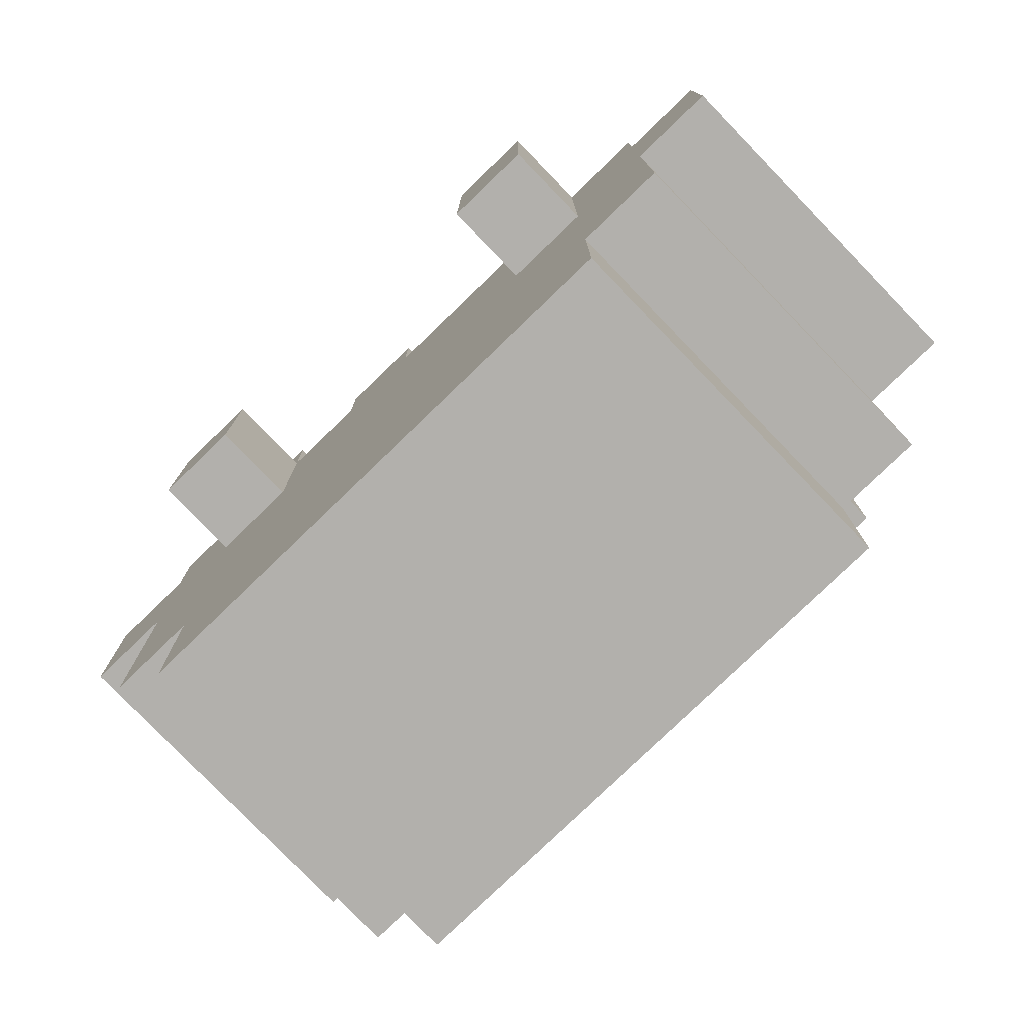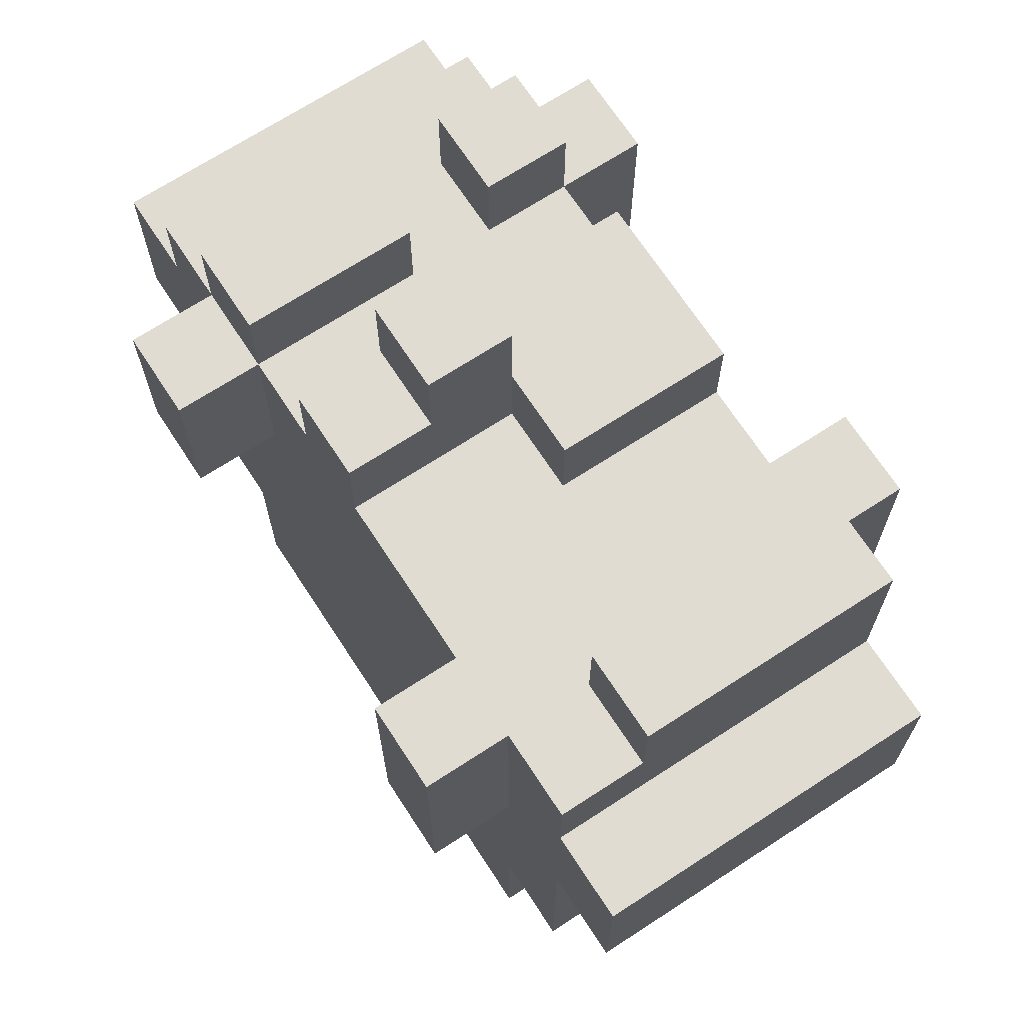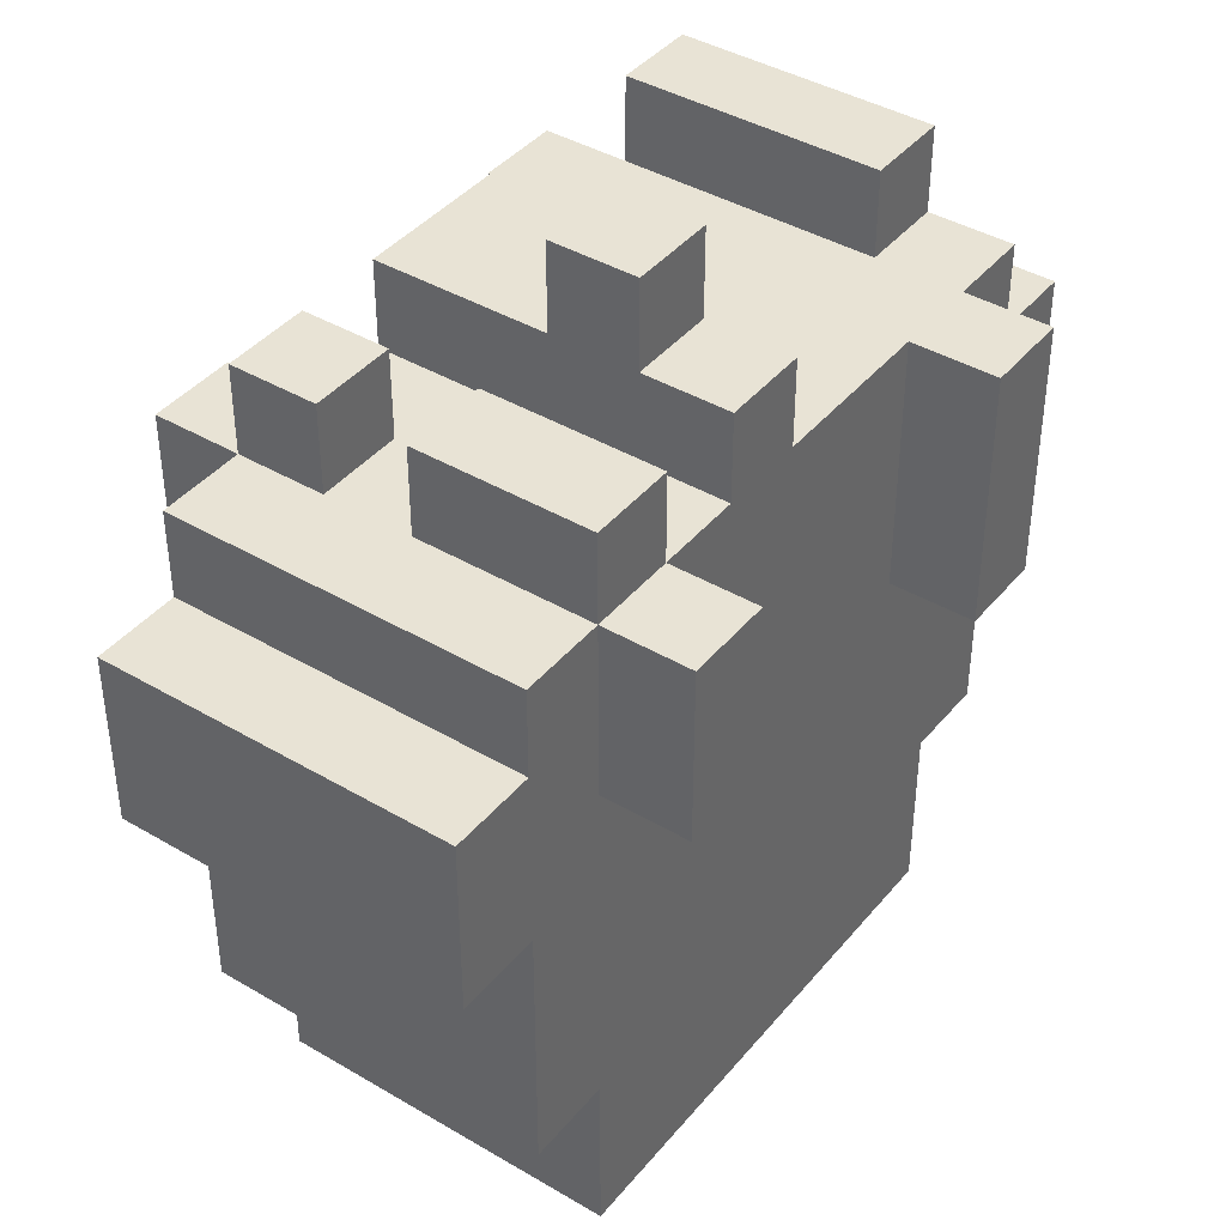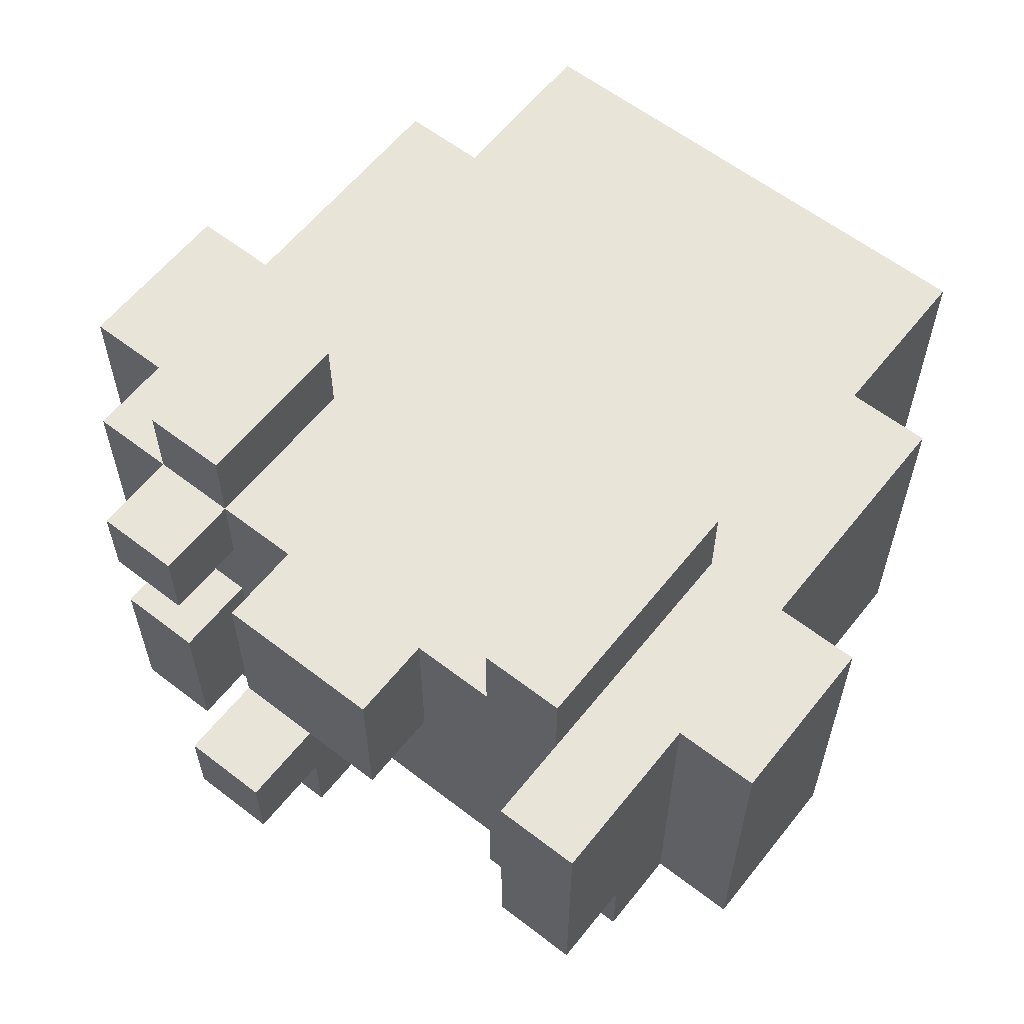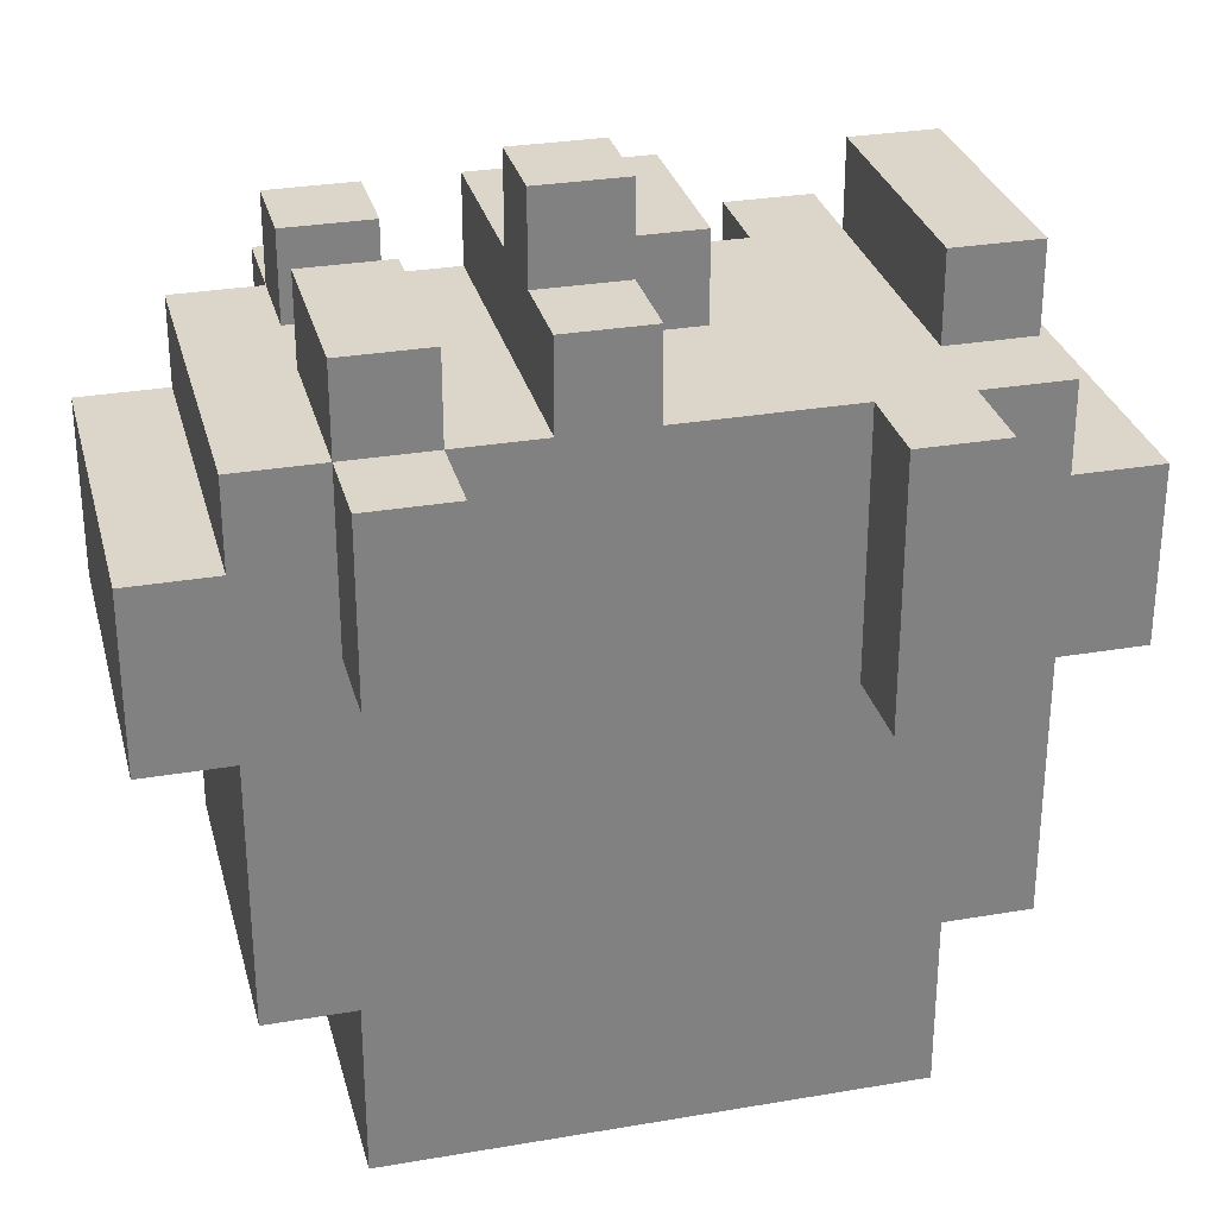
<metadata>
{"format":"obj","ext":"obj","renderer":"f3d","projection":"perspective","resolution":1024,"background":"white","views":[{"elev":-78.6,"azim":-136.0,"up":"+Y"},{"elev":69.2,"azim":-123.1,"up":"+Y"},{"elev":41.0,"azim":125.7,"up":"+Y"},{"elev":59.9,"azim":-141.7,"up":"+Z"},{"elev":29.7,"azim":165.9,"up":"+Y"}]}
</metadata>
<code>
o
v -1 0.5 0.5
v -1 0.5 0.1
v -1 0.7 0.5
v -1 0.7 0.1
v -0.9 0.2 0.5
v -0.9 0.2 0.1
v -0.9 0.5 0.5
v -0.9 0.5 0.1
v -0.9 0.7 0.5
v -0.9 0.7 0.1
v -0.9 0.8 0.5
v -0.9 0.8 0.2
v -0.9 0.8 0.1
v -0.9 0.9 0.5
v -0.9 0.9 0.2
v -0.8 0 0.5
v -0.8 0 0.1
v -0.8 0.2 0.5
v -0.8 0.2 0.1
v -0.8 0.5 0.6
v -0.8 0.5 0.5
v -0.8 0.5 0.1
v -0.8 0.5 5.96e-08
v -0.8 0.6 0.5
v -0.8 0.6 0.1
v -0.8 0.7 0.5
v -0.8 0.7 0.1
v -0.8 0.8 0.6
v -0.8 0.8 0.5
v -0.8 0.8 0.1
v -0.8 0.8 5.96e-08
v -0.6 0.8 0.5
v -0.6 0.8 0.3
v -0.6 0.9 0.5
v -0.6 0.9 0.3
v -0.5 0.8 0.3
v -0.5 0.8 0.1
v -0.5 0.9 0.3
v -0.5 0.9 0.2
v -0.5 0.9 0.1
v -0.5 1 0.3
v -0.5 1 0.2
v -0.3 0.6 0.6
v -0.3 0.6 0.5
v -0.3 0.6 0.1
v -0.3 0.6 5.96e-08
v -0.3 0.7 0.5
v -0.3 0.7 0.1
v -0.3 0.8 0.6
v -0.3 0.8 0.5
v -0.3 0.8 0.4
v -0.3 0.8 0.3
v -0.3 0.8 0.1
v -0.3 0.8 5.96e-08
v -0.3 0.9 0.5
v -0.3 0.9 0.4
v -0.3 0.9 0.3
v -0.3 0.9 0.1
v -0.8 0.8 0.5
v -0.8 0.8 0.4
v -0.8 0.8 0.3
v -0.8 0.8 0.2
v -0.8 0.9 0.5
v -0.8 0.9 0.2
v -0.7 0.5 0.6
v -0.7 0.5 0.5
v -0.7 0.5 0.1
v -0.7 0.5 5.96e-08
v -0.7 0.6 0.5
v -0.7 0.6 0.1
v -0.7 0.7 0.5
v -0.7 0.7 0.1
v -0.7 0.8 0.6
v -0.7 0.8 0.5
v -0.7 0.8 0.1
v -0.7 0.8 5.96e-08
v -0.4 0.8 0.5
v -0.4 0.8 0.1
v -0.4 0.9 0.5
v -0.4 0.9 0.3
v -0.4 0.9 0.2
v -0.4 0.9 0.1
v -0.4 1 0.3
v -0.4 1 0.2
v -0.2 0 0.5
v -0.2 0 0.1
v -0.2 0.2 0.5
v -0.2 0.2 0.1
v -0.2 0.6 0.6
v -0.2 0.6 0.5
v -0.2 0.6 0.1
v -0.2 0.6 5.96e-08
v -0.2 0.7 0.5
v -0.2 0.7 0.1
v -0.2 0.8 0.6
v -0.2 0.8 0.5
v -0.2 0.8 0.4
v -0.2 0.8 0.3
v -0.2 0.8 0.1
v -0.2 0.8 5.96e-08
v -0.2 0.9 0.5
v -0.2 0.9 0.4
v -0.2 0.9 0.3
v -0.2 0.9 0.1
v -0.1 0.2 0.5
v -0.1 0.2 0.1
v -0.1 0.5 0.5
v -0.1 0.5 0.1
v -0.1 0.7 0.5
v -0.1 0.7 0.1
v -0.1 0.8 0.5
v -0.1 0.8 0.1
v 0 0.5 0.5
v 0 0.5 0.1
v 0 0.7 0.5
v 0 0.7 0.1
v -0.8 0.5 0.6
v -0.8 0.8 0.6
v -0.7 0.5 0.6
v -0.7 0.8 0.6
v -0.3 0.6 0.6
v -0.3 0.8 0.6
v -0.2 0.6 0.6
v -0.2 0.8 0.6
v -1 0.5 0.5
v -1 0.7 0.5
v -0.9 0.2 0.5
v -0.9 0.5 0.5
v -0.9 0.6 0.5
v -0.9 0.7 0.5
v -0.9 0.8 0.5
v -0.9 0.9 0.5
v -0.8 0 0.5
v -0.8 0.2 0.5
v -0.8 0.5 0.5
v -0.8 0.6 0.5
v -0.8 0.7 0.5
v -0.8 0.8 0.5
v -0.8 0.9 0.5
v -0.7 0.1 0.5
v -0.7 0.2 0.5
v -0.7 0.3 0.5
v -0.7 0.4 0.5
v -0.7 0.5 0.5
v -0.7 0.6 0.5
v -0.7 0.7 0.5
v -0.7 0.8 0.5
v -0.6 0.2 0.5
v -0.6 0.3 0.5
v -0.6 0.7 0.5
v -0.6 0.8 0.5
v -0.6 0.9 0.5
v -0.5 0.1 0.5
v -0.5 0.2 0.5
v -0.5 0.7 0.5
v -0.5 0.8 0.5
v -0.5 0.9 0.5
v -0.4 0.1 0.5
v -0.4 0.2 0.5
v -0.4 0.8 0.5
v -0.4 0.9 0.5
v -0.3 0.1 0.5
v -0.3 0.2 0.5
v -0.3 0.4 0.5
v -0.3 0.5 0.5
v -0.3 0.6 0.5
v -0.3 0.7 0.5
v -0.3 0.8 0.5
v -0.3 0.9 0.5
v -0.2 0 0.5
v -0.2 0.2 0.5
v -0.2 0.4 0.5
v -0.2 0.5 0.5
v -0.2 0.6 0.5
v -0.2 0.7 0.5
v -0.2 0.8 0.5
v -0.2 0.9 0.5
v -0.1 0.2 0.5
v -0.1 0.5 0.5
v -0.1 0.6 0.5
v -0.1 0.7 0.5
v -0.1 0.8 0.5
v 0 0.5 0.5
v 0 0.7 0.5
v -0.5 0.9 0.3
v -0.5 1 0.3
v -0.4 0.9 0.3
v -0.4 1 0.3
v -0.3 0.8 0.3
v -0.3 0.9 0.3
v -0.2 0.8 0.3
v -0.2 0.9 0.3
v -0.3 0.8 0.4
v -0.3 0.9 0.4
v -0.2 0.8 0.4
v -0.2 0.9 0.4
v -0.6 0.8 0.3
v -0.6 0.9 0.3
v -0.5 0.8 0.3
v -0.5 0.9 0.3
v -0.9 0.8 0.2
v -0.9 0.9 0.2
v -0.8 0.8 0.2
v -0.8 0.9 0.2
v -0.5 0.9 0.2
v -0.5 1 0.2
v -0.4 0.9 0.2
v -0.4 1 0.2
v -1 0.5 0.1
v -1 0.7 0.1
v -0.9 0.2 0.1
v -0.9 0.5 0.1
v -0.9 0.6 0.1
v -0.9 0.7 0.1
v -0.9 0.8 0.1
v -0.8 0 0.1
v -0.8 0.2 0.1
v -0.8 0.5 0.1
v -0.8 0.6 0.1
v -0.8 0.7 0.1
v -0.8 0.8 0.1
v -0.7 0.1 0.1
v -0.7 0.2 0.1
v -0.7 0.3 0.1
v -0.7 0.4 0.1
v -0.7 0.5 0.1
v -0.7 0.6 0.1
v -0.7 0.7 0.1
v -0.7 0.8 0.1
v -0.6 0.2 0.1
v -0.6 0.3 0.1
v -0.6 0.7 0.1
v -0.6 0.8 0.1
v -0.5 0.1 0.1
v -0.5 0.2 0.1
v -0.5 0.7 0.1
v -0.5 0.8 0.1
v -0.5 0.9 0.1
v -0.4 0.1 0.1
v -0.4 0.2 0.1
v -0.4 0.8 0.1
v -0.4 0.9 0.1
v -0.3 0.1 0.1
v -0.3 0.2 0.1
v -0.3 0.4 0.1
v -0.3 0.5 0.1
v -0.3 0.6 0.1
v -0.3 0.7 0.1
v -0.3 0.8 0.1
v -0.3 0.9 0.1
v -0.2 0 0.1
v -0.2 0.2 0.1
v -0.2 0.4 0.1
v -0.2 0.5 0.1
v -0.2 0.6 0.1
v -0.2 0.7 0.1
v -0.2 0.8 0.1
v -0.2 0.9 0.1
v -0.1 0.2 0.1
v -0.1 0.5 0.1
v -0.1 0.6 0.1
v -0.1 0.7 0.1
v -0.1 0.8 0.1
v 0 0.5 0.1
v 0 0.7 0.1
v -0.8 0.5 5.96e-08
v -0.8 0.8 5.96e-08
v -0.7 0.5 5.96e-08
v -0.7 0.8 5.96e-08
v -0.3 0.6 5.96e-08
v -0.3 0.8 5.96e-08
v -0.2 0.6 5.96e-08
v -0.2 0.8 5.96e-08
v -0.8 0 0.5
v -0.2 0 0.5
v -0.8 0 0.1
v -0.2 0 0.1
v -0.9 0.2 0.5
v -0.8 0.2 0.5
v -0.2 0.2 0.5
v -0.1 0.2 0.5
v -0.9 0.2 0.1
v -0.8 0.2 0.1
v -0.2 0.2 0.1
v -0.1 0.2 0.1
v -0.8 0.5 0.6
v -0.7 0.5 0.6
v -1 0.5 0.5
v -0.9 0.5 0.5
v -0.8 0.5 0.5
v -0.7 0.5 0.5
v -0.1 0.5 0.5
v 0 0.5 0.5
v -1 0.5 0.1
v -0.9 0.5 0.1
v -0.8 0.5 0.1
v -0.7 0.5 0.1
v -0.1 0.5 0.1
v 0 0.5 0.1
v -0.8 0.5 5.96e-08
v -0.7 0.5 5.96e-08
v -0.3 0.6 0.6
v -0.2 0.6 0.6
v -0.3 0.6 0.5
v -0.2 0.6 0.5
v -0.3 0.6 0.1
v -0.2 0.6 0.1
v -0.3 0.6 5.96e-08
v -0.2 0.6 5.96e-08
v -1 0.7 0.5
v -0.9 0.7 0.5
v -0.1 0.7 0.5
v 0 0.7 0.5
v -1 0.7 0.1
v -0.9 0.7 0.1
v -0.1 0.7 0.1
v 0 0.7 0.1
v -0.8 0.8 0.6
v -0.7 0.8 0.6
v -0.3 0.8 0.6
v -0.2 0.8 0.6
v -0.8 0.8 0.5
v -0.7 0.8 0.5
v -0.6 0.8 0.5
v -0.4 0.8 0.5
v -0.3 0.8 0.5
v -0.2 0.8 0.5
v -0.1 0.8 0.5
v -0.8 0.8 0.4
v -0.7 0.8 0.4
v -0.3 0.8 0.4
v -0.2 0.8 0.4
v -0.8 0.8 0.3
v -0.7 0.8 0.3
v -0.6 0.8 0.3
v -0.5 0.8 0.3
v -0.3 0.8 0.3
v -0.2 0.8 0.3
v -0.9 0.8 0.2
v -0.8 0.8 0.2
v -0.9 0.8 0.1
v -0.8 0.8 0.1
v -0.7 0.8 0.1
v -0.6 0.8 0.1
v -0.5 0.8 0.1
v -0.4 0.8 0.1
v -0.3 0.8 0.1
v -0.2 0.8 0.1
v -0.1 0.8 0.1
v -0.8 0.8 5.96e-08
v -0.7 0.8 5.96e-08
v -0.3 0.8 5.96e-08
v -0.2 0.8 5.96e-08
v -0.9 0.9 0.5
v -0.8 0.9 0.5
v -0.6 0.9 0.5
v -0.5 0.9 0.5
v -0.4 0.9 0.5
v -0.3 0.9 0.5
v -0.2 0.9 0.5
v -0.3 0.9 0.4
v -0.2 0.9 0.4
v -0.6 0.9 0.3
v -0.5 0.9 0.3
v -0.4 0.9 0.3
v -0.3 0.9 0.3
v -0.2 0.9 0.3
v -0.9 0.9 0.2
v -0.8 0.9 0.2
v -0.5 0.9 0.2
v -0.4 0.9 0.2
v -0.5 0.9 0.1
v -0.4 0.9 0.1
v -0.3 0.9 0.1
v -0.2 0.9 0.1
v -0.5 1 0.3
v -0.4 1 0.3
v -0.5 1 0.2
v -0.4 1 0.2
f 3 2 1
f 4 2 3
f 7 6 5
f 8 6 7
f 11 10 9
f 12 10 11
f 13 10 12
f 14 12 11
f 15 12 14
f 18 17 16
f 19 17 18
f 24 21 20
f 25 23 22
f 26 24 20
f 27 23 25
f 28 26 20
f 29 26 28
f 30 23 27
f 31 23 30
f 34 33 32
f 35 33 34
f 38 37 36
f 39 37 38
f 40 37 39
f 41 39 38
f 42 39 41
f 47 44 43
f 48 46 45
f 49 47 43
f 50 47 49
f 53 46 48
f 54 46 53
f 55 51 50
f 56 51 55
f 57 53 52
f 58 53 57
f 59 60 63
f 61 62 63
f 60 61 63
f 63 62 64
f 65 66 69
f 67 68 70
f 65 69 71
f 70 68 72
f 65 71 73
f 73 71 74
f 72 68 75
f 75 68 76
f 77 78 79
f 79 78 80
f 80 78 81
f 81 78 82
f 80 81 83
f 83 81 84
f 85 86 87
f 87 86 88
f 89 90 93
f 91 92 94
f 89 93 95
f 95 93 96
f 94 92 99
f 99 92 100
f 96 97 101
f 101 97 102
f 98 99 103
f 103 99 104
f 105 106 107
f 107 106 108
f 109 110 111
f 111 110 112
f 113 114 115
f 115 114 116
f 119 118 117
f 120 118 119
f 123 122 121
f 124 122 123
f 128 126 125
f 129 126 128
f 130 126 129
f 134 128 127
f 135 129 128
f 135 128 134
f 136 130 129
f 136 129 135
f 137 131 130
f 137 130 136
f 138 132 131
f 138 131 137
f 139 132 138
f 140 134 133
f 141 135 134
f 141 134 140
f 142 135 141
f 143 135 142
f 144 135 143
f 148 141 140
f 148 142 141
f 149 143 142
f 149 142 148
f 150 147 146
f 150 146 145
f 151 147 150
f 153 140 133
f 153 148 140
f 154 149 148
f 154 148 153
f 155 151 150
f 155 150 145
f 156 152 151
f 156 151 155
f 157 152 156
f 158 153 133
f 158 154 153
f 159 149 154
f 159 154 158
f 160 157 156
f 160 156 155
f 161 157 160
f 162 158 133
f 162 159 158
f 163 149 159
f 163 159 162
f 164 143 149
f 164 149 163
f 164 144 143
f 165 145 144
f 165 144 164
f 166 155 145
f 166 145 165
f 167 160 155
f 167 155 166
f 168 160 167
f 170 163 162
f 170 162 133
f 171 164 163
f 171 163 170
f 172 165 164
f 172 164 171
f 173 166 165
f 173 165 172
f 174 166 173
f 176 169 168
f 177 169 176
f 178 172 171
f 178 173 172
f 179 174 173
f 179 173 178
f 180 175 174
f 180 174 179
f 181 176 175
f 181 175 180
f 182 176 181
f 183 180 179
f 183 181 180
f 184 181 183
f 187 186 185
f 188 186 187
f 191 190 189
f 192 190 191
f 193 194 195
f 195 194 196
f 197 198 199
f 199 198 200
f 201 202 203
f 203 202 204
f 205 206 207
f 207 206 208
f 209 210 212
f 212 210 213
f 213 210 214
f 211 212 217
f 212 213 218
f 217 212 218
f 213 214 219
f 218 213 219
f 214 215 220
f 219 214 220
f 220 215 221
f 216 217 222
f 217 218 223
f 222 217 223
f 223 218 224
f 224 218 225
f 225 218 226
f 222 223 230
f 223 224 230
f 224 225 231
f 230 224 231
f 228 229 232
f 227 228 232
f 232 229 233
f 216 222 234
f 222 230 234
f 230 231 235
f 234 230 235
f 232 233 236
f 227 232 236
f 236 233 237
f 216 234 239
f 234 235 239
f 235 231 240
f 239 235 240
f 236 237 241
f 237 238 241
f 241 238 242
f 239 240 243
f 216 239 243
f 240 231 244
f 243 240 244
f 231 225 245
f 244 231 245
f 225 226 245
f 226 227 246
f 245 226 246
f 227 236 247
f 246 227 247
f 236 241 248
f 247 236 248
f 248 241 249
f 216 243 251
f 243 244 251
f 244 245 252
f 251 244 252
f 245 246 253
f 252 245 253
f 246 247 254
f 253 246 254
f 254 247 255
f 249 250 257
f 257 250 258
f 252 253 259
f 253 254 259
f 254 255 260
f 259 254 260
f 255 256 261
f 260 255 261
f 256 257 262
f 261 256 262
f 262 257 263
f 260 261 264
f 261 262 264
f 264 262 265
f 266 267 268
f 268 267 269
f 270 271 272
f 272 271 273
f 276 275 274
f 277 275 276
f 282 279 278
f 283 279 282
f 284 281 280
f 285 281 284
f 290 287 286
f 291 287 290
f 294 289 288
f 295 289 294
f 298 293 292
f 299 293 298
f 300 297 296
f 301 297 300
f 304 303 302
f 305 303 304
f 308 307 306
f 309 307 308
f 310 311 314
f 314 311 315
f 312 313 316
f 316 313 317
f 318 319 322
f 322 319 323
f 320 321 326
f 326 321 327
f 322 323 329
f 323 324 330
f 329 323 330
f 325 326 331
f 327 328 332
f 329 330 333
f 330 324 334
f 333 330 334
f 334 324 335
f 325 331 337
f 331 332 337
f 332 328 338
f 337 332 338
f 333 334 340
f 339 340 341
f 340 334 342
f 341 340 342
f 334 335 343
f 342 334 343
f 335 336 344
f 343 335 344
f 344 336 345
f 325 337 346
f 346 337 347
f 338 328 348
f 348 328 349
f 342 343 350
f 350 343 351
f 347 348 352
f 352 348 353
f 359 360 361
f 361 360 362
f 356 357 363
f 357 358 364
f 363 357 364
f 364 358 365
f 354 355 368
f 368 355 369
f 370 371 372
f 372 371 373
f 366 367 374
f 374 367 375
f 376 377 378
f 378 377 379

</code>
